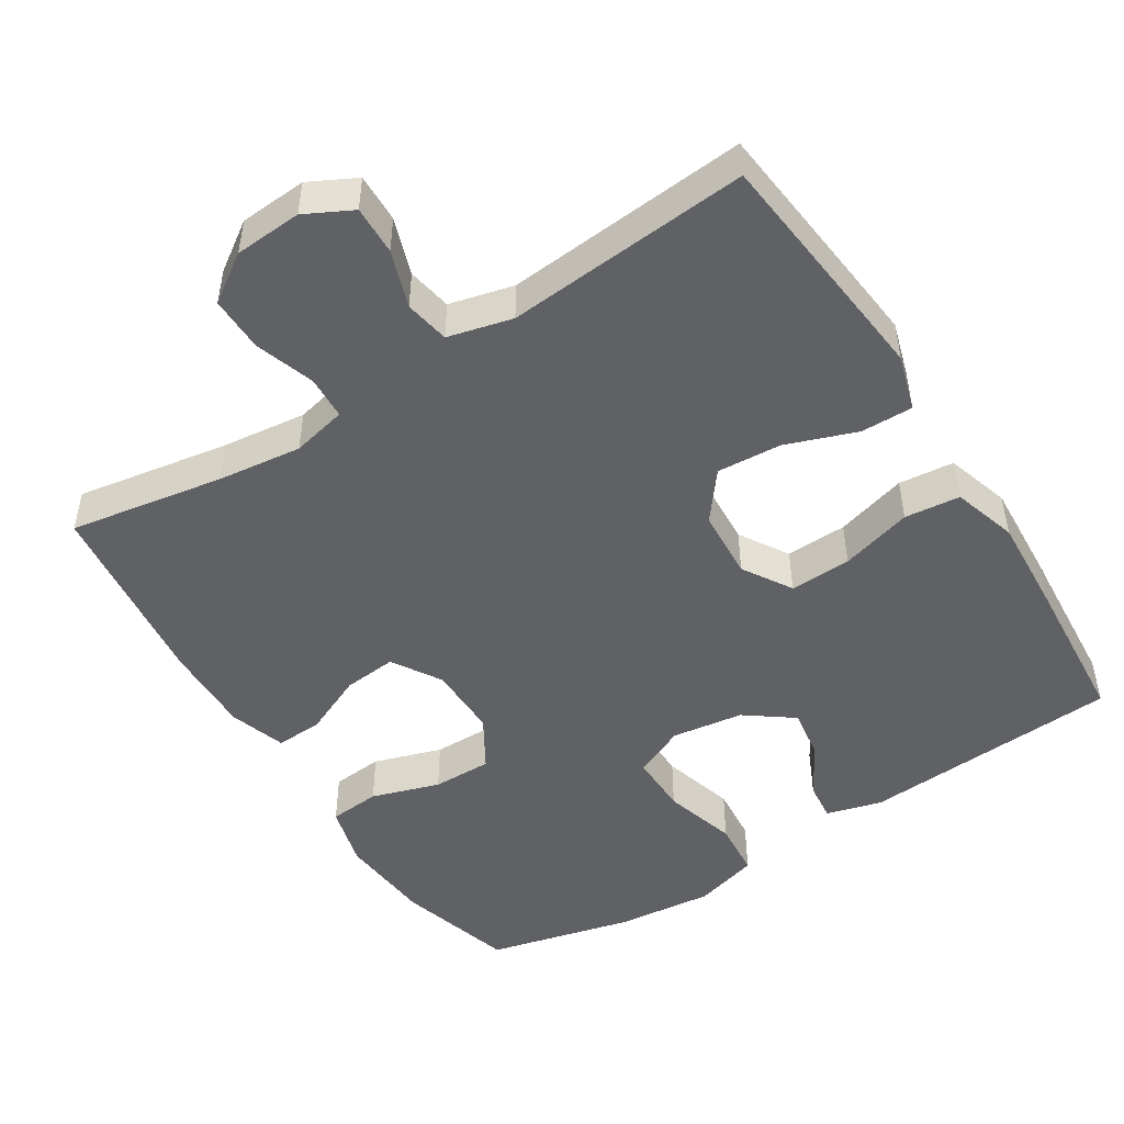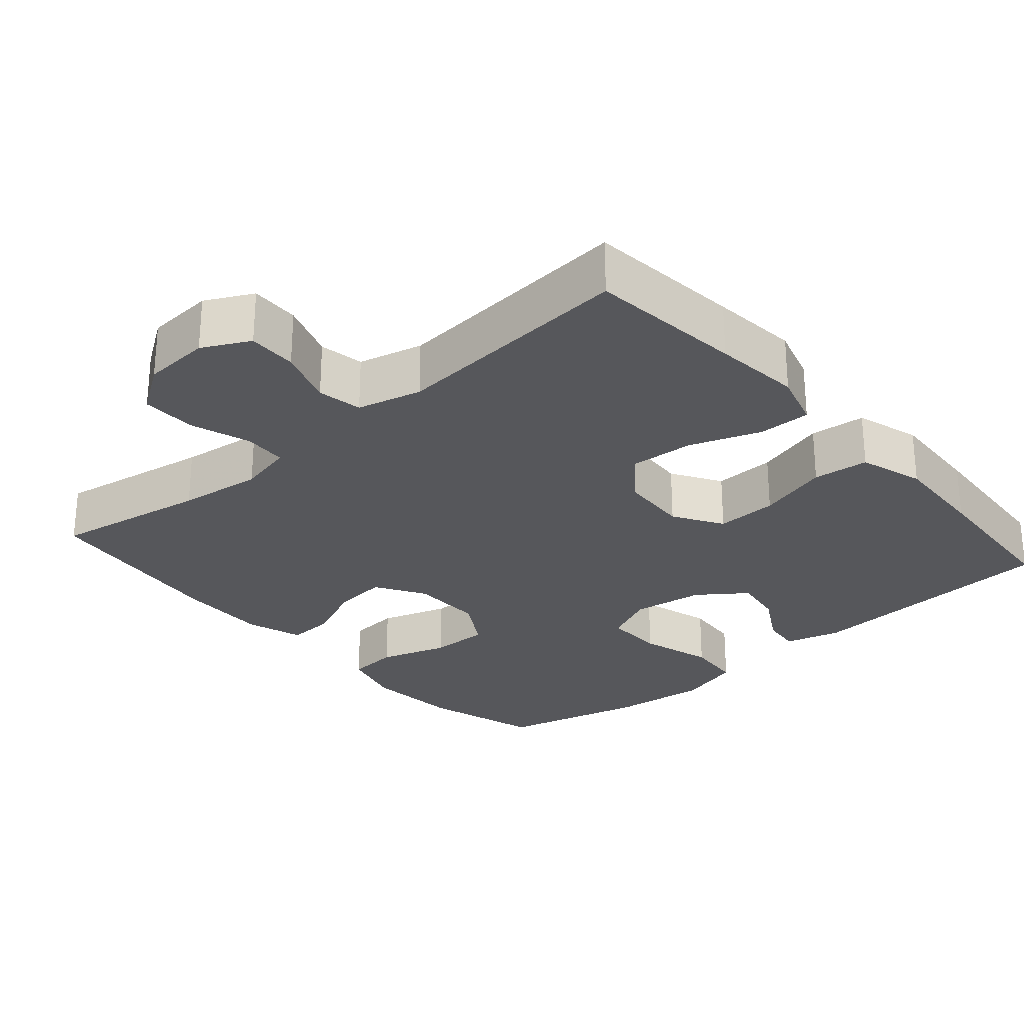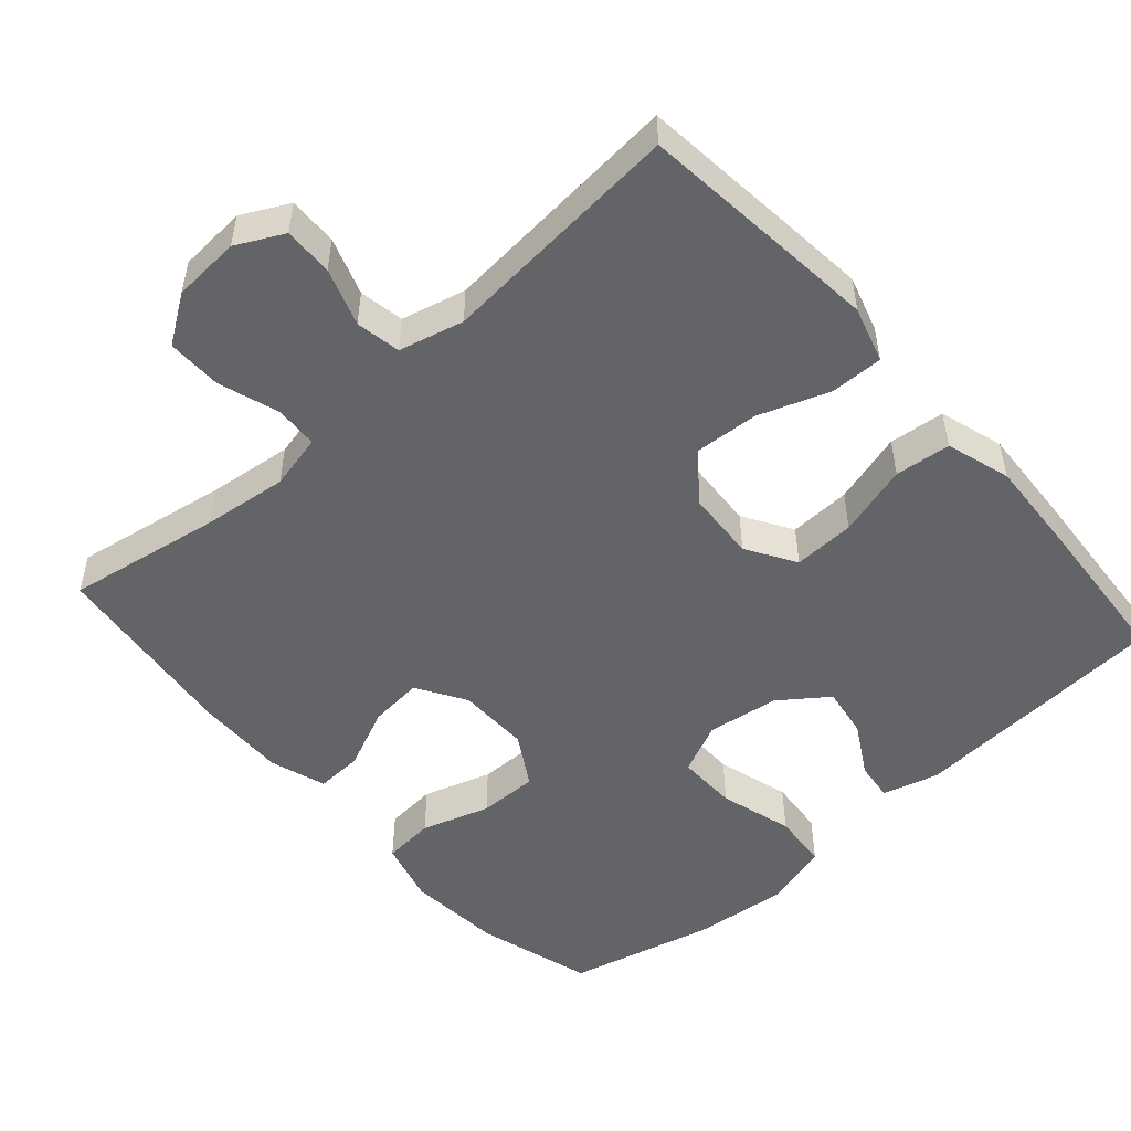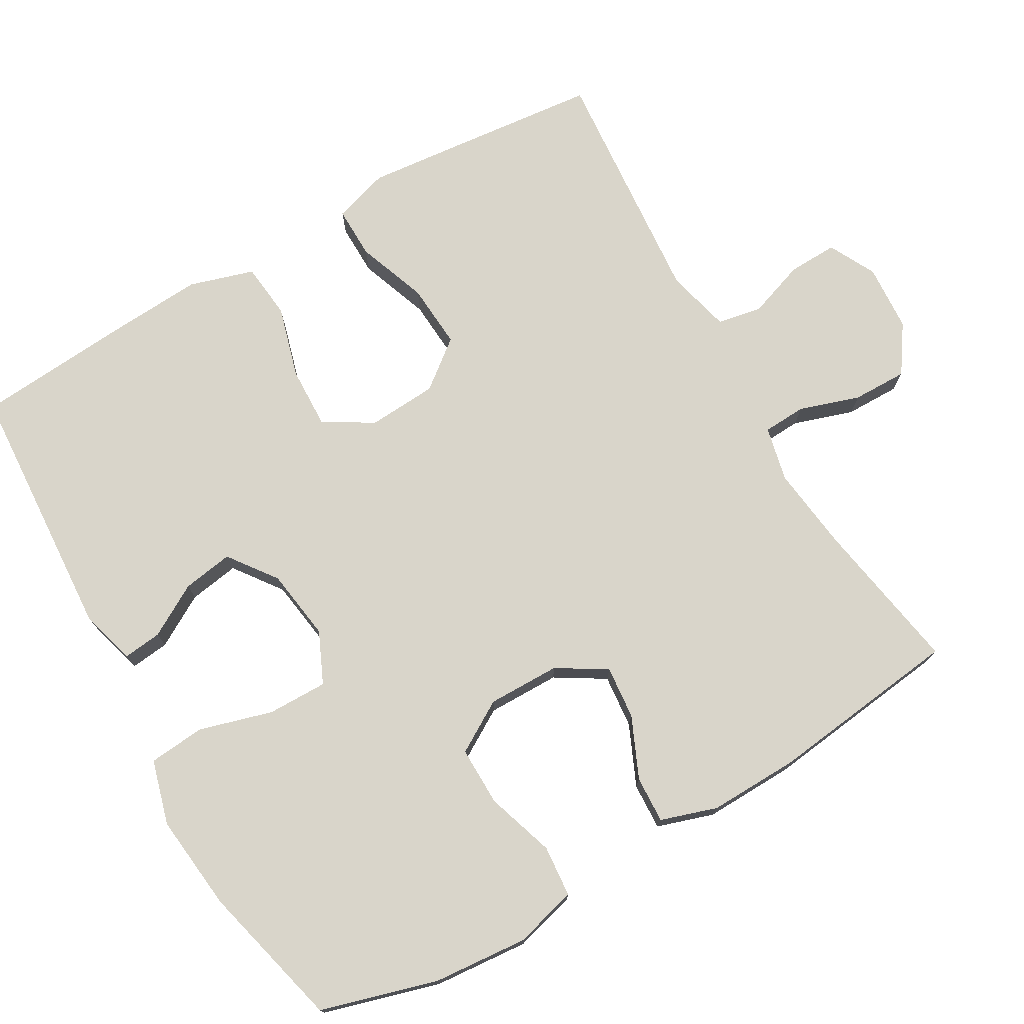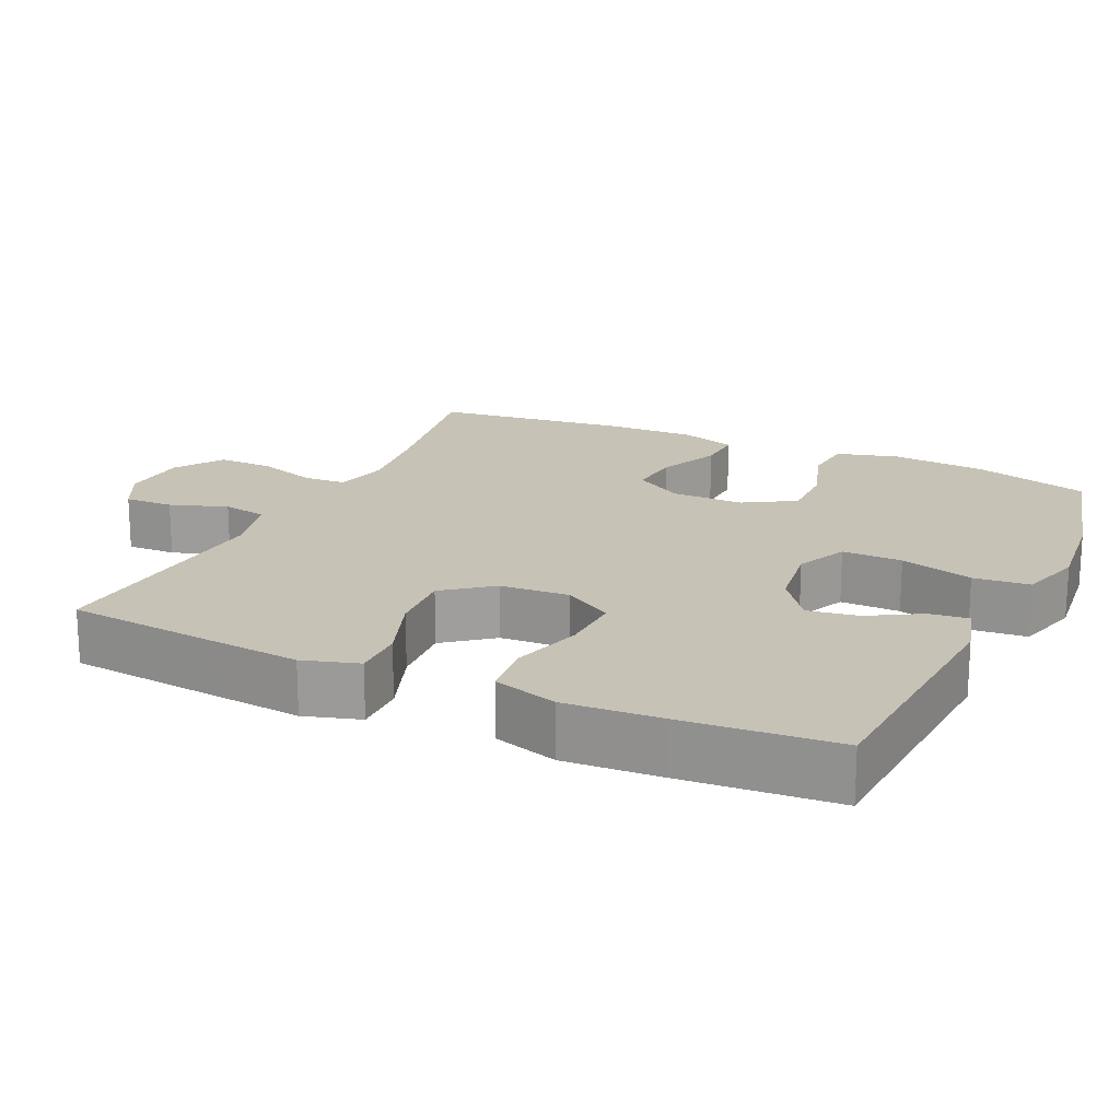
<metadata>
{"format":"obj","ext":"obj","renderer":"f3d","projection":"perspective","resolution":1024,"background":"white","views":[{"elev":-48.9,"azim":-147.6,"up":"+Y"},{"elev":-27.2,"azim":-138.9,"up":"+Y"},{"elev":-51.2,"azim":-138.4,"up":"+Y"},{"elev":74.7,"azim":60.0,"up":"+Y"},{"elev":18.9,"azim":-65.1,"up":"+Y"}]}
</metadata>
<code>
v 0.5 0.07 0.5
v 0.546 0.07 0.341
v 0.557 0.07 0.212
v 0.534 0.07 0.127
v 0.464 0.07 0.121
v 0.371 0.07 0.151
v 0.29 0.07 0.152
v 0.248 0.07 0.082
v 0.249 0.07 -0.017
v 0.29 0.07 -0.084
v 0.363 0.07 -0.077
v 0.446 0.07 -0.04
v 0.51 0.07 -0.037
v 0.535 0.07 -0.114
v 0.532 0.07 -0.237
v 0.5 0.07 -0.5
v 0.289 0.07 -0.464
v 0.174 0.07 -0.45
v 0.099 0.07 -0.467
v 0.096 0.07 -0.526
v 0.123 0.07 -0.608
v 0.124 0.07 -0.683
v 0.059 0.07 -0.727
v -0.033 0.07 -0.733
v -0.097 0.07 -0.7
v -0.095 0.07 -0.633
v -0.068 0.07 -0.555
v -0.079 0.07 -0.494
v -0.167 0.07 -0.472
v -0.5 0.07 -0.5
v -0.522 0.07 -0.288
v -0.534 0.07 -0.168
v -0.511 0.07 -0.092
v -0.44 0.07 -0.093
v -0.343 0.07 -0.128
v -0.255 0.07 -0.134
v -0.204 0.07 -0.069
v -0.198 0.07 0.026
v -0.239 0.07 0.093
v -0.323 0.07 0.09
v -0.421 0.07 0.062
v -0.497 0.07 0.07
v -0.524 0.07 0.158
v -0.516 0.07 0.29
v -0.5 0.07 0.5
v -0.146 0.07 0.523
v -0.07 0.07 0.502
v -0.076 0.07 0.449
v -0.117 0.07 0.378
v -0.128 0.07 0.309
v -0.063 0.07 0.261
v 0.035 0.07 0.247
v 0.105 0.07 0.279
v 0.104 0.07 0.361
v 0.075 0.07 0.461
v 0.082 0.07 0.538
v 0.17 0.07 0.563
v 0.302 0.07 0.549
v 0.5 0 0.5
v 0.546 0 0.341
v 0.557 0 0.212
v 0.534 0 0.127
v 0.464 0 0.121
v 0.371 0 0.151
v 0.29 0 0.152
v 0.248 0 0.082
v 0.249 0 -0.017
v 0.29 0 -0.084
v 0.363 0 -0.077
v 0.446 0 -0.04
v 0.51 0 -0.037
v 0.535 0 -0.114
v 0.532 0 -0.237
v 0.5 0 -0.5
v 0.289 0 -0.464
v 0.174 0 -0.45
v 0.099 0 -0.467
v 0.096 0 -0.526
v 0.123 0 -0.608
v 0.124 0 -0.683
v 0.059 0 -0.727
v -0.033 0 -0.733
v -0.097 0 -0.7
v -0.095 0 -0.633
v -0.068 0 -0.555
v -0.079 0 -0.494
v -0.167 0 -0.472
v -0.5 0 -0.5
v -0.522 0 -0.288
v -0.534 0 -0.168
v -0.511 0 -0.092
v -0.44 0 -0.093
v -0.343 0 -0.128
v -0.255 0 -0.134
v -0.204 0 -0.069
v -0.198 0 0.026
v -0.239 0 0.093
v -0.323 0 0.09
v -0.421 0 0.062
v -0.497 0 0.07
v -0.524 0 0.158
v -0.516 0 0.29
v -0.5 0 0.5
v -0.146 0 0.523
v -0.07 0 0.502
v -0.076 0 0.449
v -0.117 0 0.378
v -0.128 0 0.309
v -0.063 0 0.261
v 0.035 0 0.247
v 0.105 0 0.279
v 0.104 0 0.361
v 0.075 0 0.461
v 0.082 0 0.538
v 0.17 0 0.563
v 0.302 0 0.549
f 4 5 6
f 3 4 6
f 2 3 6
f 1 2 6
f 58 1 6
f 57 58 6
f 56 57 6
f 55 56 6
f 54 55 6
f 53 54 6 7
f 52 53 7 8
f 51 52 8 9
f 50 51 9 10
f 47 48 49
f 46 47 49
f 45 46 49
f 44 45 49
f 43 44 49
f 42 43 49
f 41 42 49
f 40 41 49
f 39 40 49 50
f 38 39 50 10
f 33 34 35
f 32 33 35
f 31 32 35
f 30 31 35
f 29 30 35
f 28 29 35 36
f 25 26 27
f 24 25 27
f 23 24 27
f 22 23 27
f 21 22 27
f 20 21 27
f 19 20 27 28
f 28 36 37
f 19 28 37
f 18 19 37
f 15 16 17
f 14 15 17
f 13 14 17
f 12 13 17
f 11 12 17
f 10 11 17 18
f 10 18 37 38
f 64 63 62
f 64 62 61
f 64 61 60
f 64 60 59
f 64 59 116
f 64 116 115
f 64 115 114
f 64 114 113
f 64 113 112
f 65 64 112 111
f 66 65 111 110
f 67 66 110 109
f 68 67 109 108
f 107 106 105
f 107 105 104
f 107 104 103
f 107 103 102
f 107 102 101
f 107 101 100
f 107 100 99
f 107 99 98
f 108 107 98 97
f 68 108 97 96
f 93 92 91
f 93 91 90
f 93 90 89
f 93 89 88
f 93 88 87
f 94 93 87 86
f 85 84 83
f 85 83 82
f 85 82 81
f 85 81 80
f 85 80 79
f 85 79 78
f 86 85 78 77
f 95 94 86
f 95 86 77
f 95 77 76
f 75 74 73
f 75 73 72
f 75 72 71
f 75 71 70
f 75 70 69
f 76 75 69 68
f 96 95 76 68
f 1 59 60 2
f 2 60 61 3
f 3 61 62 4
f 4 62 63 5
f 5 63 64 6
f 6 64 65 7
f 7 65 66 8
f 8 66 67 9
f 9 67 68 10
f 10 68 69 11
f 11 69 70 12
f 12 70 71 13
f 13 71 72 14
f 14 72 73 15
f 15 73 74 16
f 16 74 75 17
f 17 75 76 18
f 18 76 77 19
f 19 77 78 20
f 20 78 79 21
f 21 79 80 22
f 22 80 81 23
f 23 81 82 24
f 24 82 83 25
f 25 83 84 26
f 26 84 85 27
f 27 85 86 28
f 28 86 87 29
f 29 87 88 30
f 30 88 89 31
f 31 89 90 32
f 32 90 91 33
f 33 91 92 34
f 34 92 93 35
f 35 93 94 36
f 36 94 95 37
f 37 95 96 38
f 38 96 97 39
f 39 97 98 40
f 40 98 99 41
f 41 99 100 42
f 42 100 101 43
f 43 101 102 44
f 44 102 103 45
f 45 103 104 46
f 46 104 105 47
f 47 105 106 48
f 48 106 107 49
f 49 107 108 50
f 50 108 109 51
f 51 109 110 52
f 52 110 111 53
f 53 111 112 54
f 54 112 113 55
f 55 113 114 56
f 56 114 115 57
f 57 115 116 58
f 58 116 59 1

</code>
